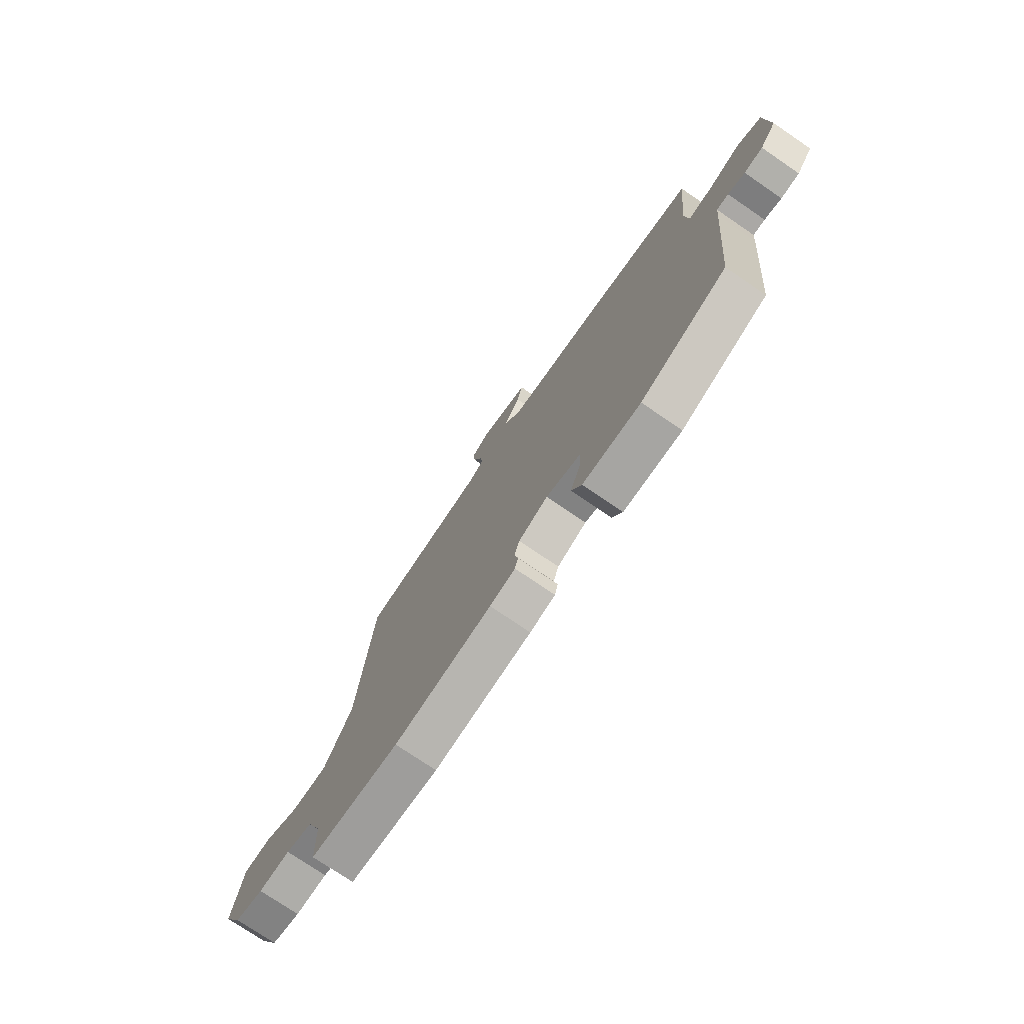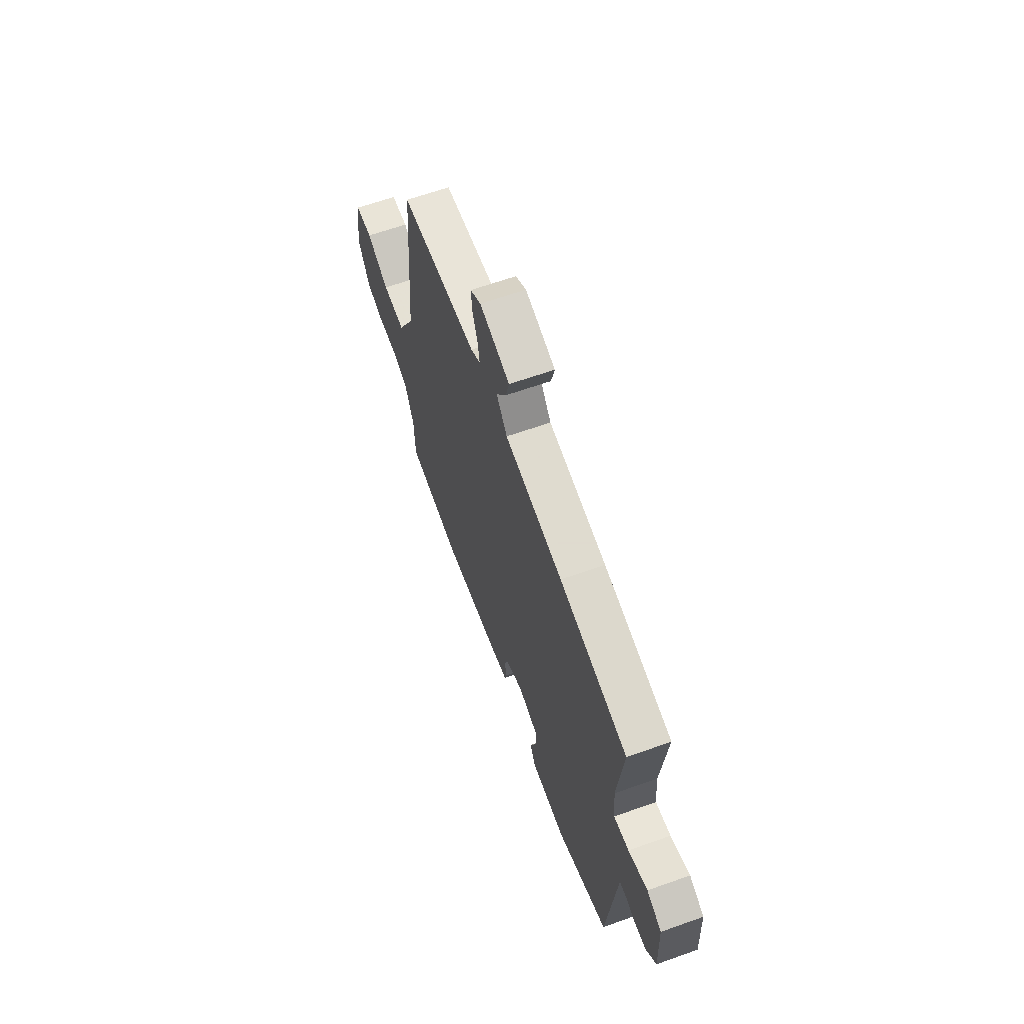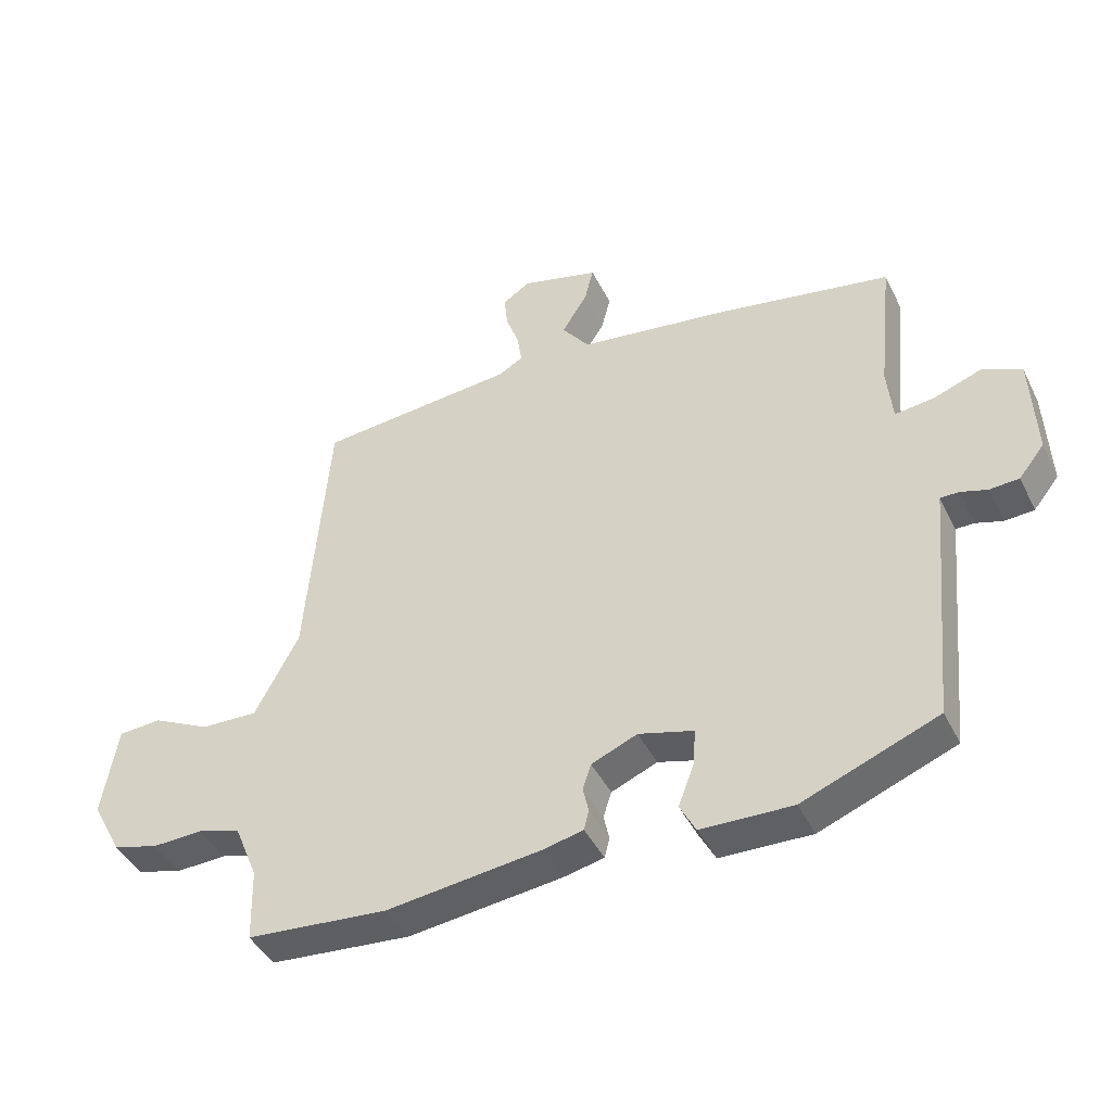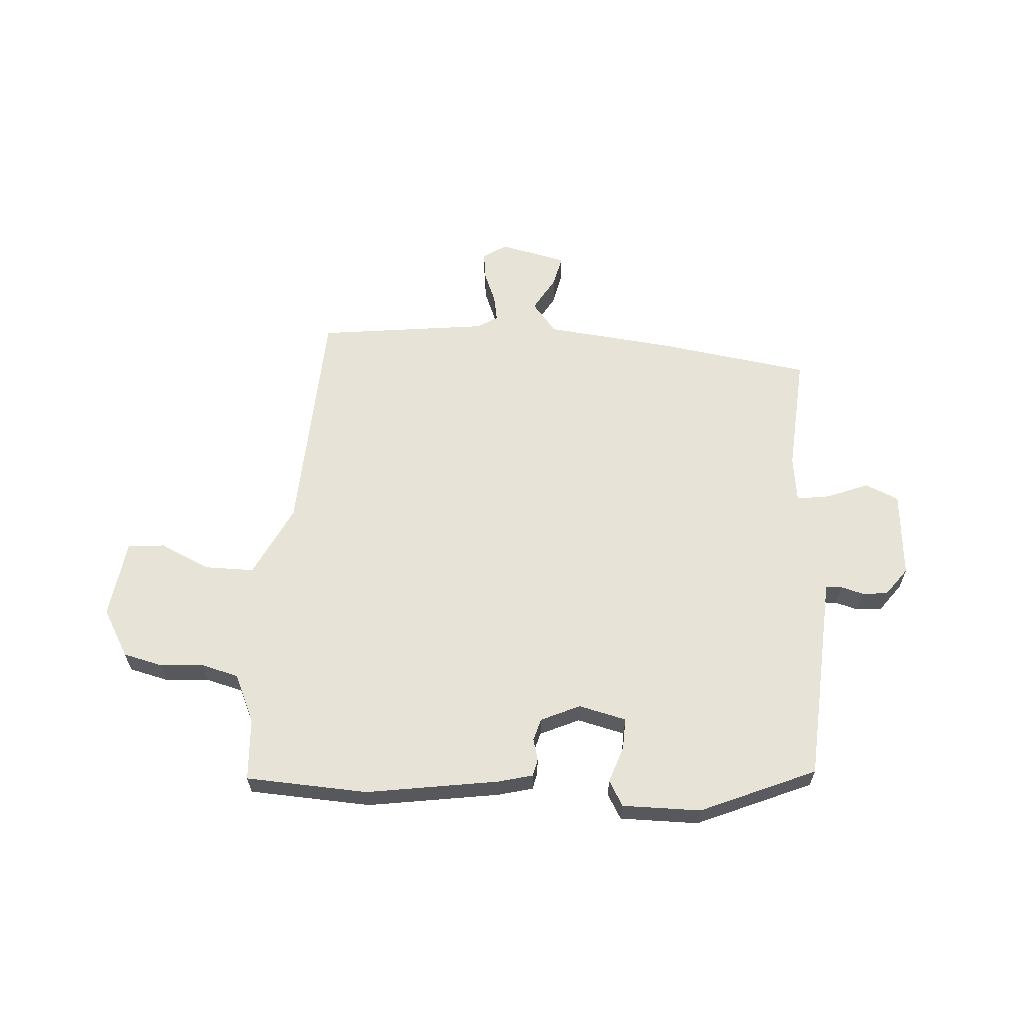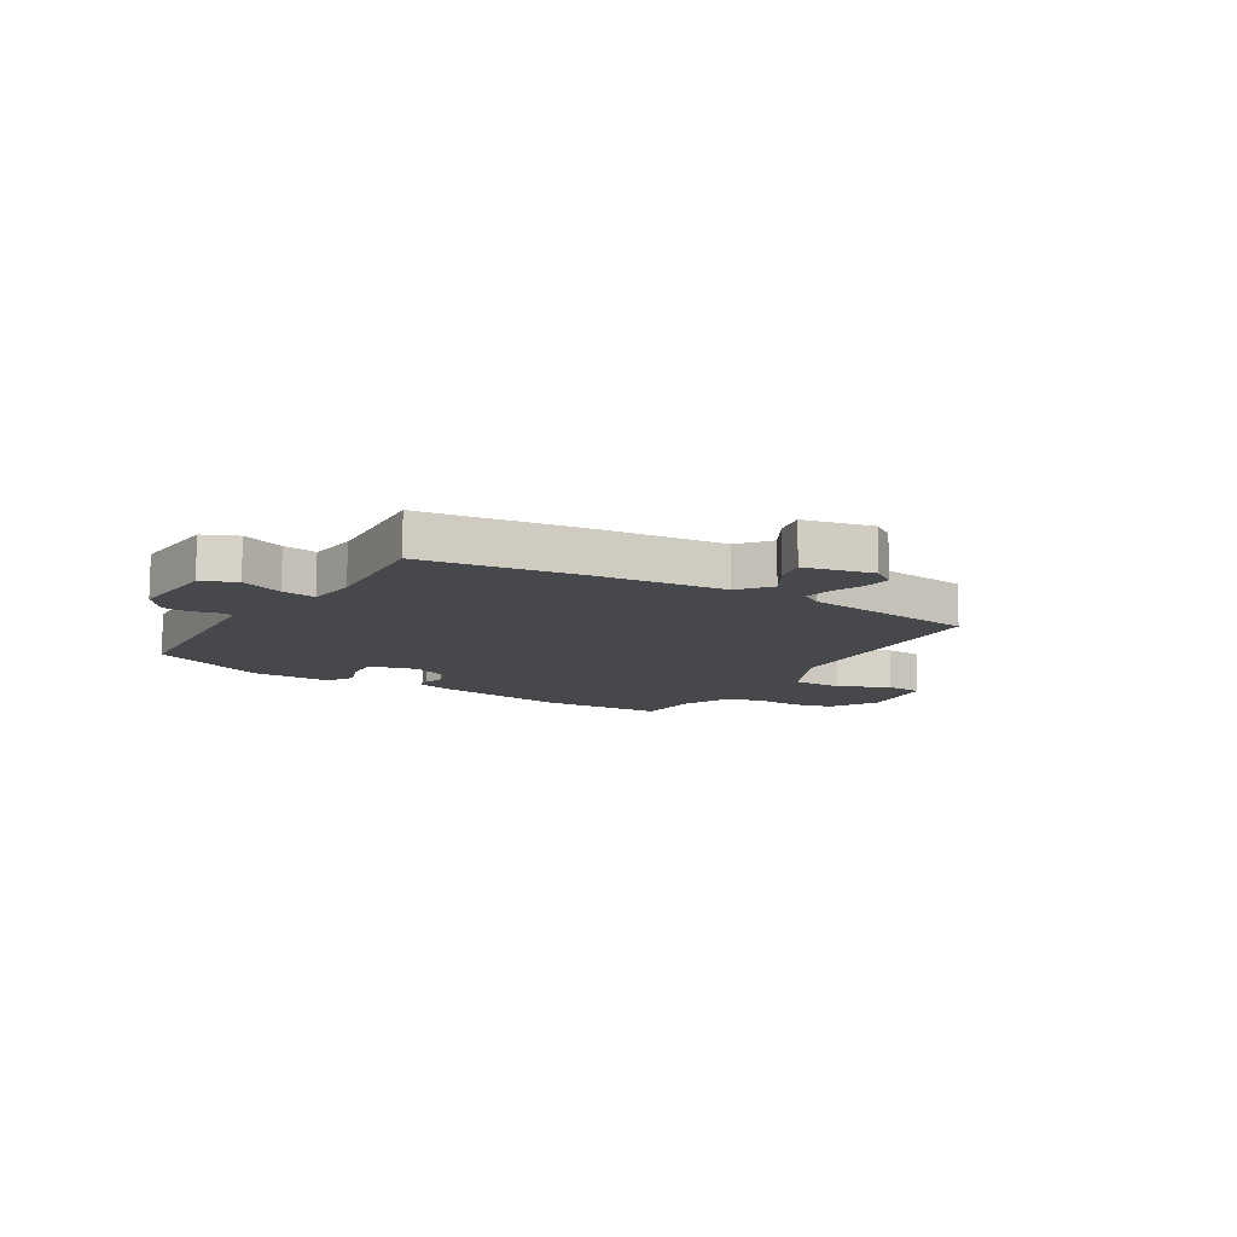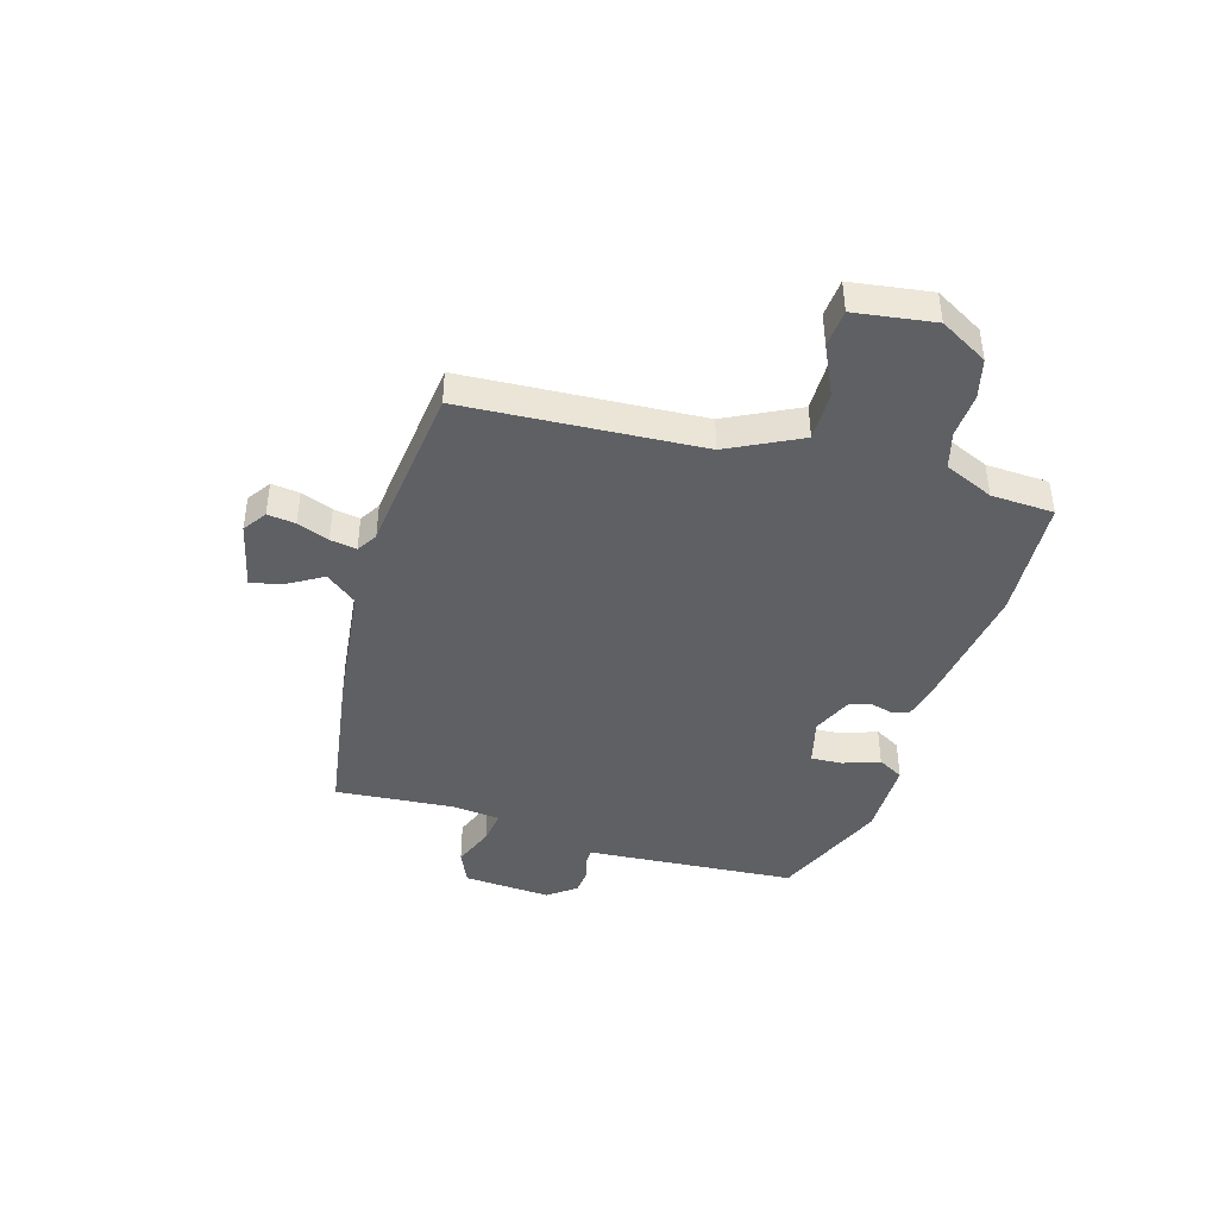
<metadata>
{"format":"obj","ext":"obj","renderer":"f3d","projection":"perspective","resolution":1024,"background":"white","views":[{"elev":-75.1,"azim":-124.3,"up":"+Z"},{"elev":63.6,"azim":-109.8,"up":"+Z"},{"elev":-43.3,"azim":-155.0,"up":"+Z"},{"elev":61.6,"azim":-178.0,"up":"+Y"},{"elev":-11.4,"azim":-33.3,"up":"+Y"},{"elev":-42.7,"azim":72.2,"up":"+Y"}]}
</metadata>
<code>
v 0.469 0.07 0.49
v 0.504 0.07 0.062
v 0.573 0.07 -0.068
v 0.663 0.07 -0.065
v 0.753 0.07 -0.02
v 0.821 0.07 -0.024
v 0.845 0.07 -0.168
v 0.798 0.07 -0.256
v 0.726 0.07 -0.276
v 0.647 0.07 -0.273
v 0.58 0.07 -0.293
v 0.543 0.07 -0.383
v 0.54 0.07 -0.497
v 0.318 0.07 -0.516
v 0.076 0.07 -0.487
v 0.013 0.07 -0.473
v 0.005 0.07 -0.442
v 0.014 0.07 -0.402
v 0.001 0.07 -0.362
v -0.071 0.07 -0.332
v -0.157 0.07 -0.356
v -0.153 0.07 -0.413
v -0.128 0.07 -0.479
v -0.153 0.07 -0.526
v -0.296 0.07 -0.53
v -0.508 0.07 -0.447
v -0.541 0.07 -0.109
v -0.545 0.07 -0.065
v -0.574 0.07 -0.065
v -0.616 0.07 -0.078
v -0.662 0.07 -0.075
v -0.702 0.07 -0.025
v -0.695 0.07 0.135
v -0.635 0.07 0.164
v -0.558 0.07 0.136
v -0.497 0.07 0.129
v -0.489 0.07 0.216
v -0.512 0.07 0.433
v -0.237 0.07 0.483
v -0.002 0.07 0.516
v 0.041 0.07 0.573
v 0.001 0.07 0.637
v -0.013 0.07 0.693
v 0.109 0.07 0.725
v 0.152 0.07 0.697
v 0.147 0.07 0.646
v 0.126 0.07 0.588
v 0.119 0.07 0.54
v 0.157 0.07 0.518
v 0.469 0 0.49
v 0.504 0 0.062
v 0.573 0 -0.068
v 0.663 0 -0.065
v 0.753 0 -0.02
v 0.821 0 -0.024
v 0.845 0 -0.168
v 0.798 0 -0.256
v 0.726 0 -0.276
v 0.647 0 -0.273
v 0.58 0 -0.293
v 0.543 0 -0.383
v 0.54 0 -0.497
v 0.318 0 -0.516
v 0.076 0 -0.487
v 0.013 0 -0.473
v 0.005 0 -0.442
v 0.014 0 -0.402
v 0.001 0 -0.362
v -0.071 0 -0.332
v -0.157 0 -0.356
v -0.153 0 -0.413
v -0.128 0 -0.479
v -0.153 0 -0.526
v -0.296 0 -0.53
v -0.508 0 -0.447
v -0.541 0 -0.109
v -0.545 0 -0.065
v -0.574 0 -0.065
v -0.616 0 -0.078
v -0.662 0 -0.075
v -0.702 0 -0.025
v -0.695 0 0.135
v -0.635 0 0.164
v -0.558 0 0.136
v -0.497 0 0.129
v -0.489 0 0.216
v -0.512 0 0.433
v -0.237 0 0.483
v -0.002 0 0.516
v 0.041 0 0.573
v 0.001 0 0.637
v -0.013 0 0.693
v 0.109 0 0.725
v 0.152 0 0.697
v 0.147 0 0.646
v 0.126 0 0.588
v 0.119 0 0.54
v 0.157 0 0.518
f 44 45 46 47
f 44 47 48
f 41 42 43 44
f 41 44 48
f 40 41 48 49
f 37 38 39 40
f 36 37 40 49
f 32 33 34 35
f 32 35 36
f 29 30 31 32
f 28 29 32 36
f 22 23 24 25
f 21 22 25 26
f 20 21 26 27
f 15 16 17 18
f 15 18 19
f 12 13 14 15
f 11 12 15 19
f 10 11 19 20
f 8 9 10
f 4 5 6 7
f 3 4 7 8
f 36 49 1 2
f 28 36 2 3
f 10 20 27 28
f 3 8 10 28
f 96 95 94 93
f 97 96 93
f 93 92 91 90
f 97 93 90
f 98 97 90 89
f 89 88 87 86
f 98 89 86 85
f 84 83 82 81
f 85 84 81
f 81 80 79 78
f 85 81 78 77
f 74 73 72 71
f 75 74 71 70
f 76 75 70 69
f 67 66 65 64
f 68 67 64
f 64 63 62 61
f 68 64 61 60
f 69 68 60 59
f 59 58 57
f 56 55 54 53
f 57 56 53 52
f 51 50 98 85
f 52 51 85 77
f 77 76 69 59
f 77 59 57 52
f 1 50 51 2
f 2 51 52 3
f 3 52 53 4
f 4 53 54 5
f 5 54 55 6
f 6 55 56 7
f 7 56 57 8
f 8 57 58 9
f 9 58 59 10
f 10 59 60 11
f 11 60 61 12
f 12 61 62 13
f 13 62 63 14
f 14 63 64 15
f 15 64 65 16
f 16 65 66 17
f 17 66 67 18
f 18 67 68 19
f 19 68 69 20
f 20 69 70 21
f 21 70 71 22
f 22 71 72 23
f 23 72 73 24
f 24 73 74 25
f 25 74 75 26
f 26 75 76 27
f 27 76 77 28
f 28 77 78 29
f 29 78 79 30
f 30 79 80 31
f 31 80 81 32
f 32 81 82 33
f 33 82 83 34
f 34 83 84 35
f 35 84 85 36
f 36 85 86 37
f 37 86 87 38
f 38 87 88 39
f 39 88 89 40
f 40 89 90 41
f 41 90 91 42
f 42 91 92 43
f 43 92 93 44
f 44 93 94 45
f 45 94 95 46
f 46 95 96 47
f 47 96 97 48
f 48 97 98 49
f 49 98 50 1

</code>
